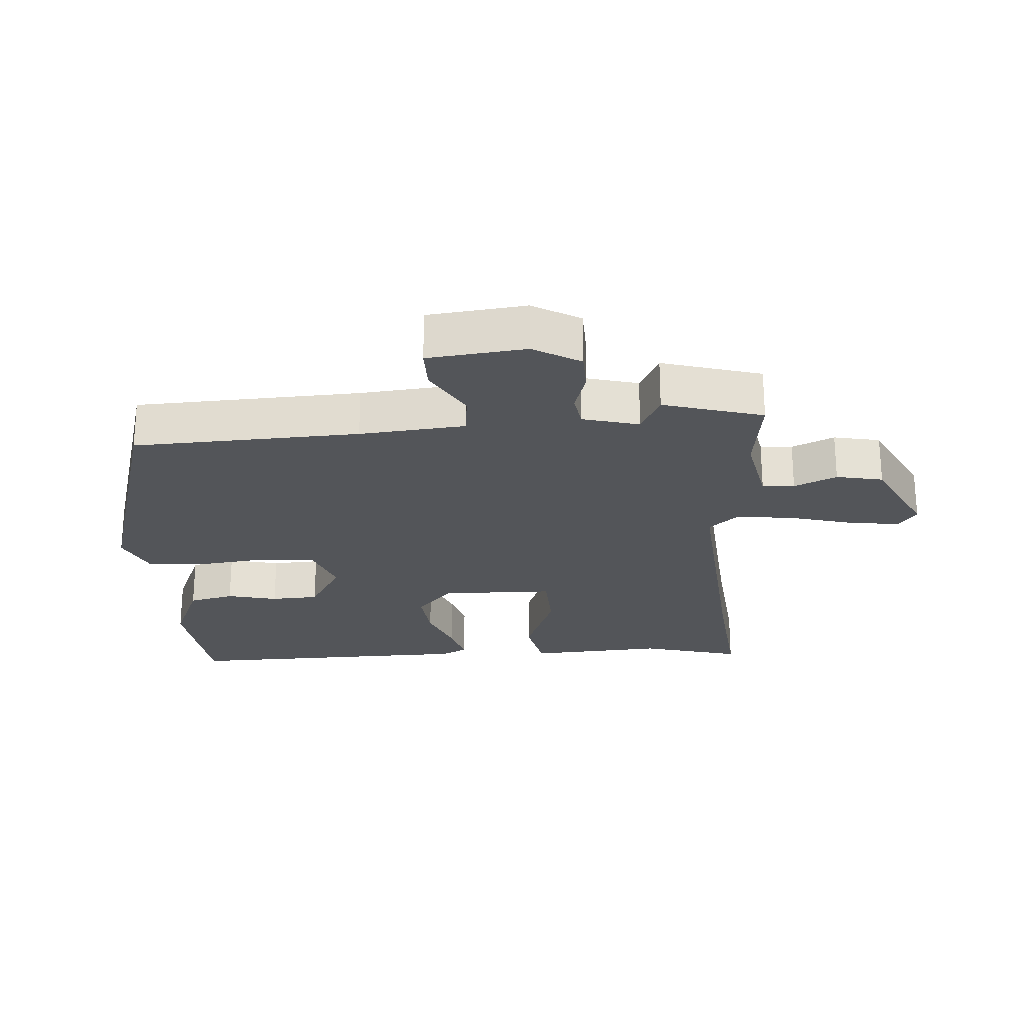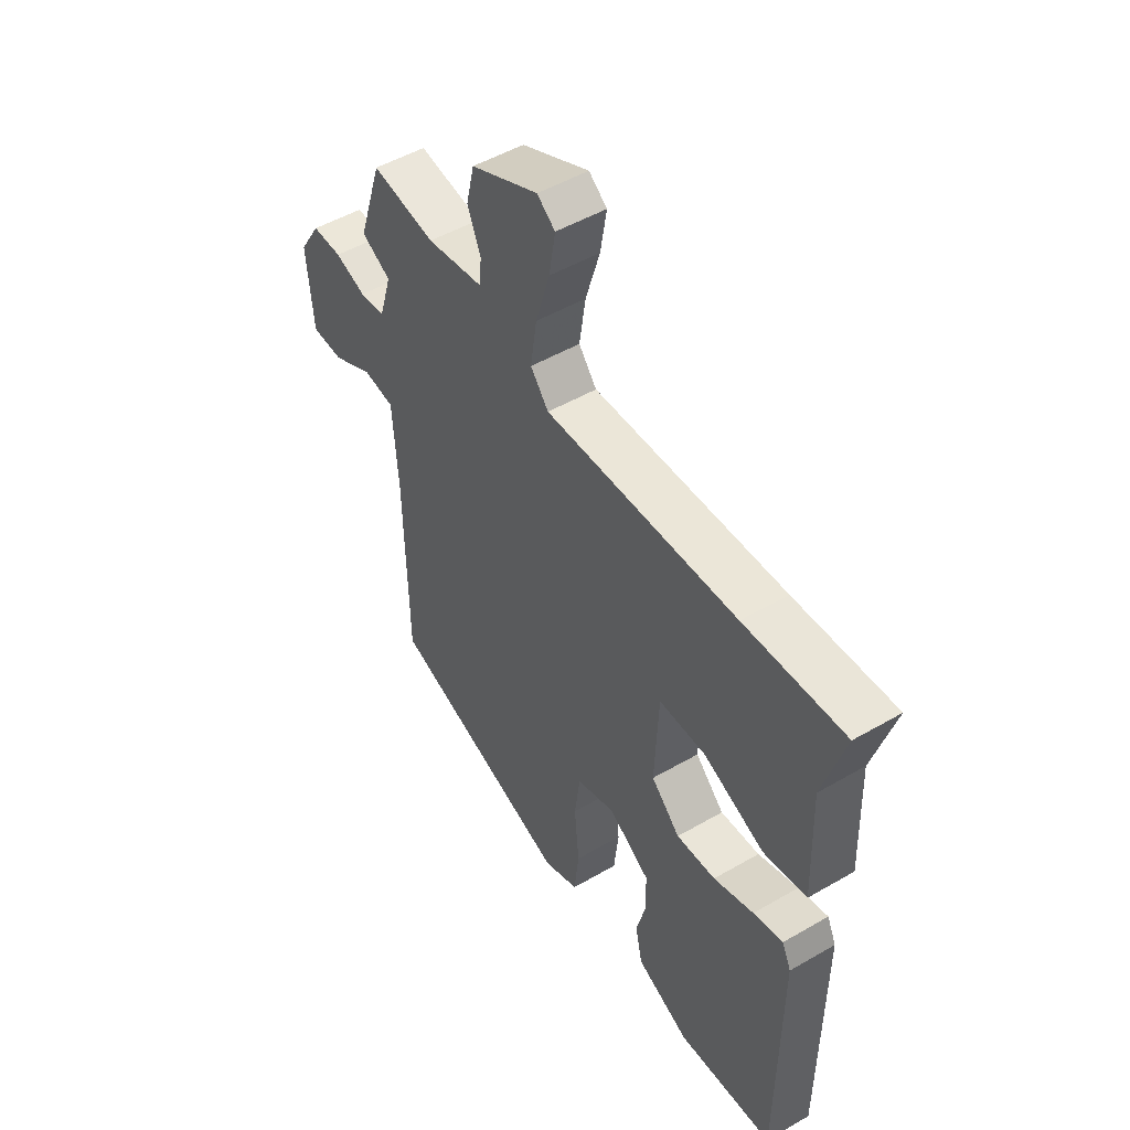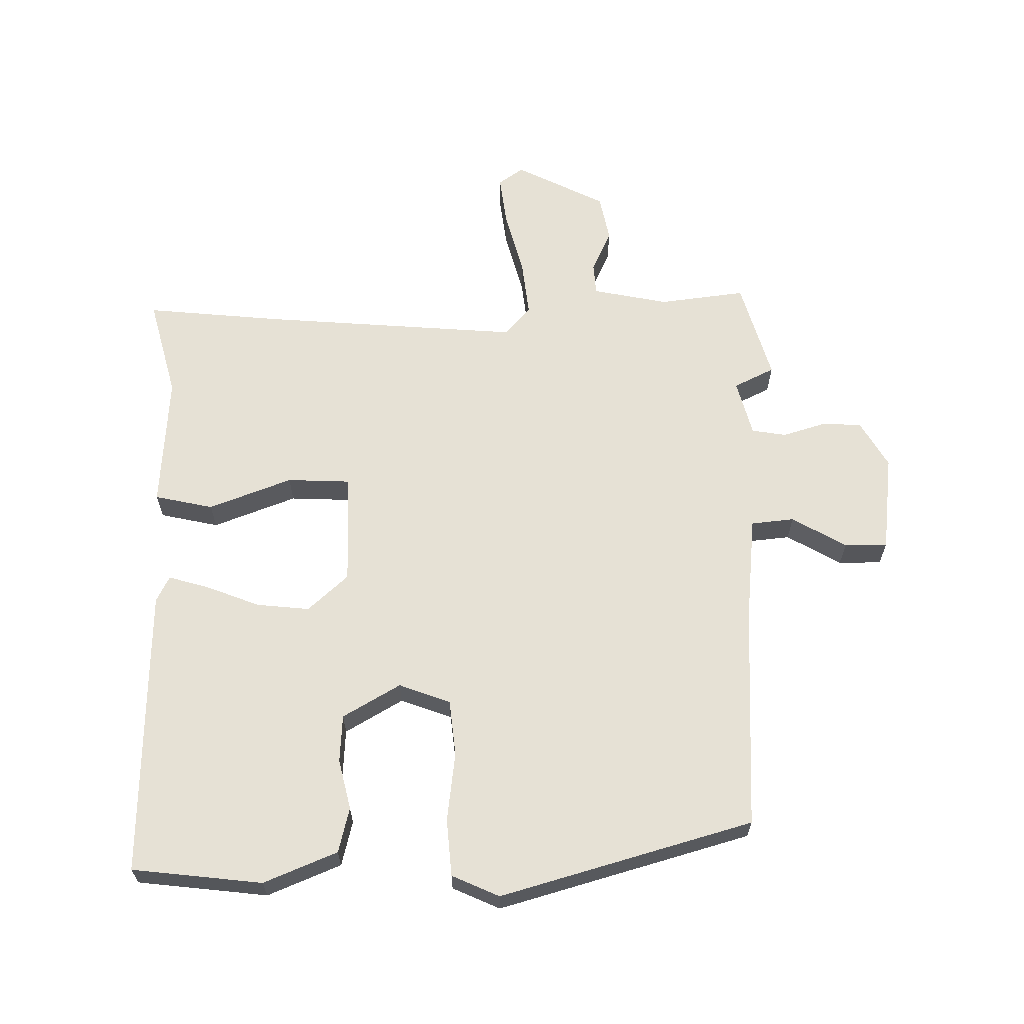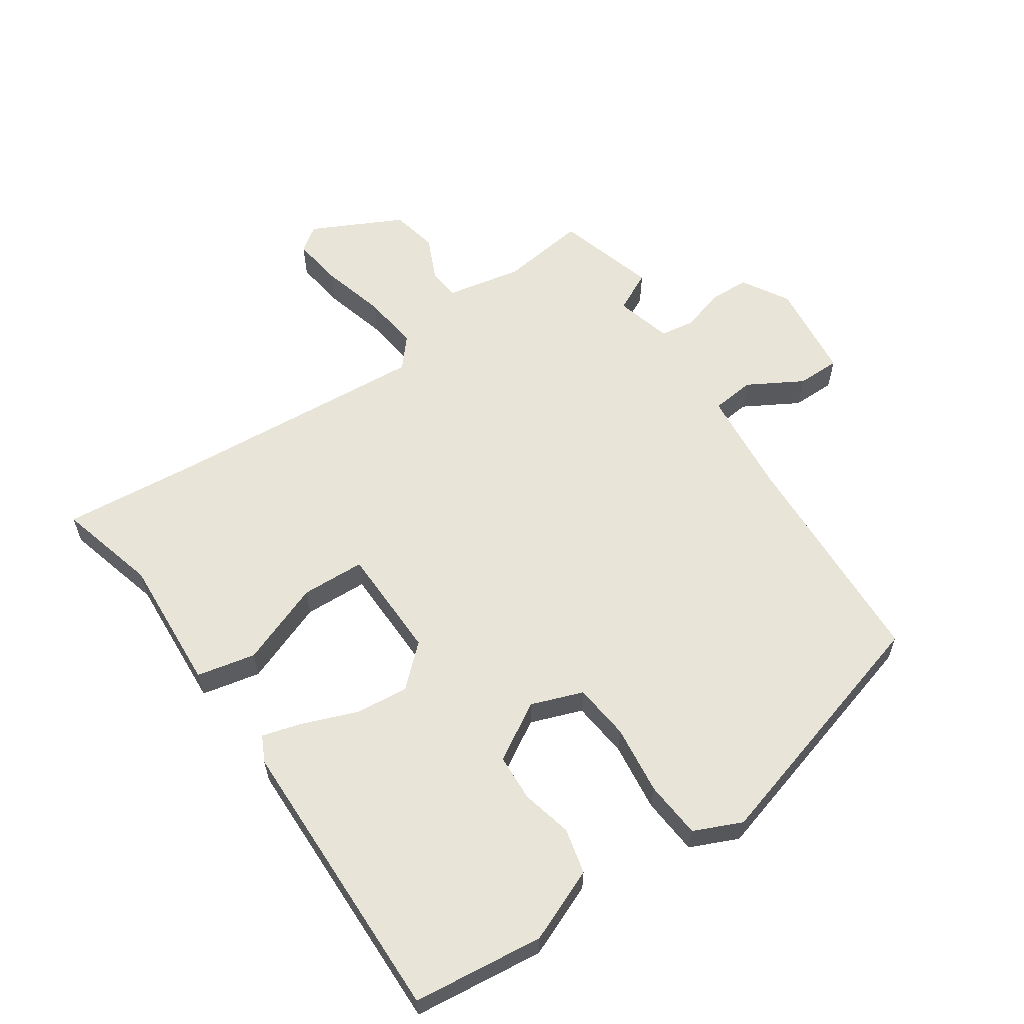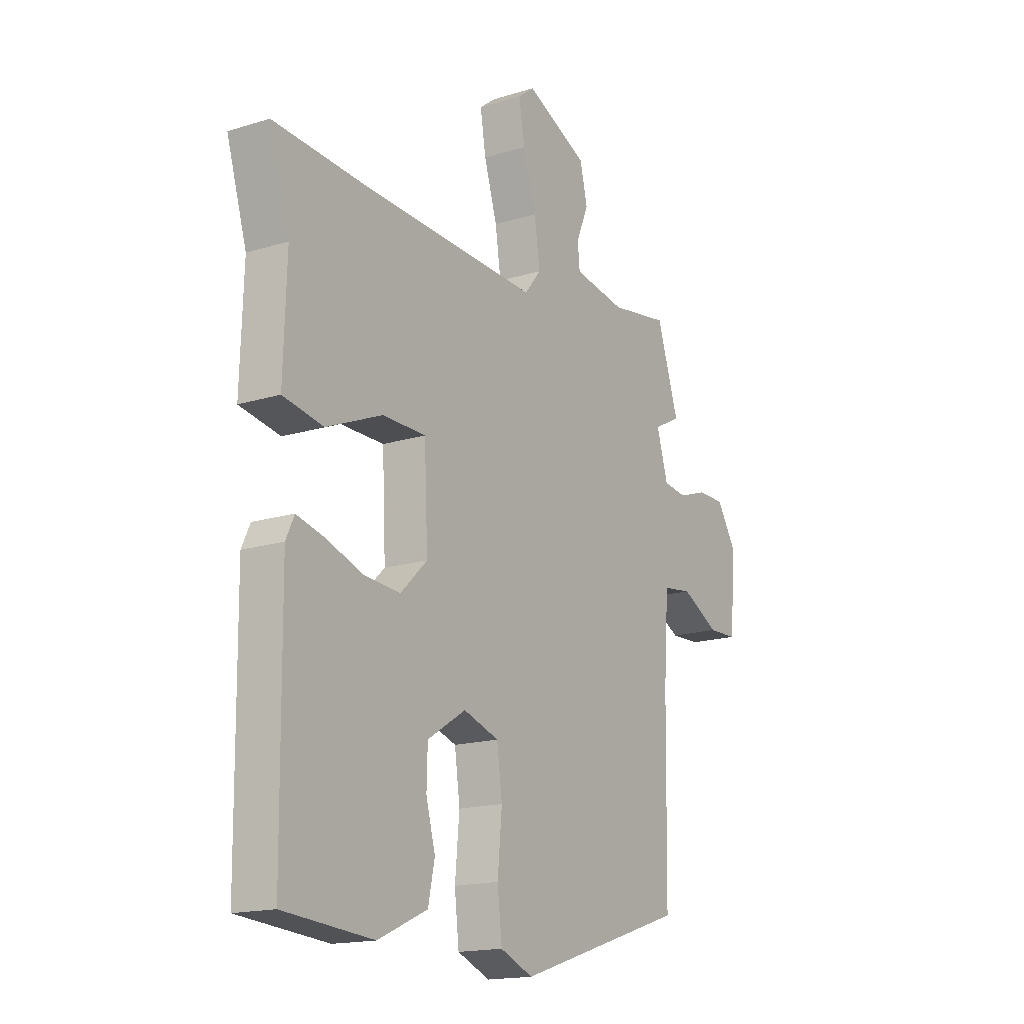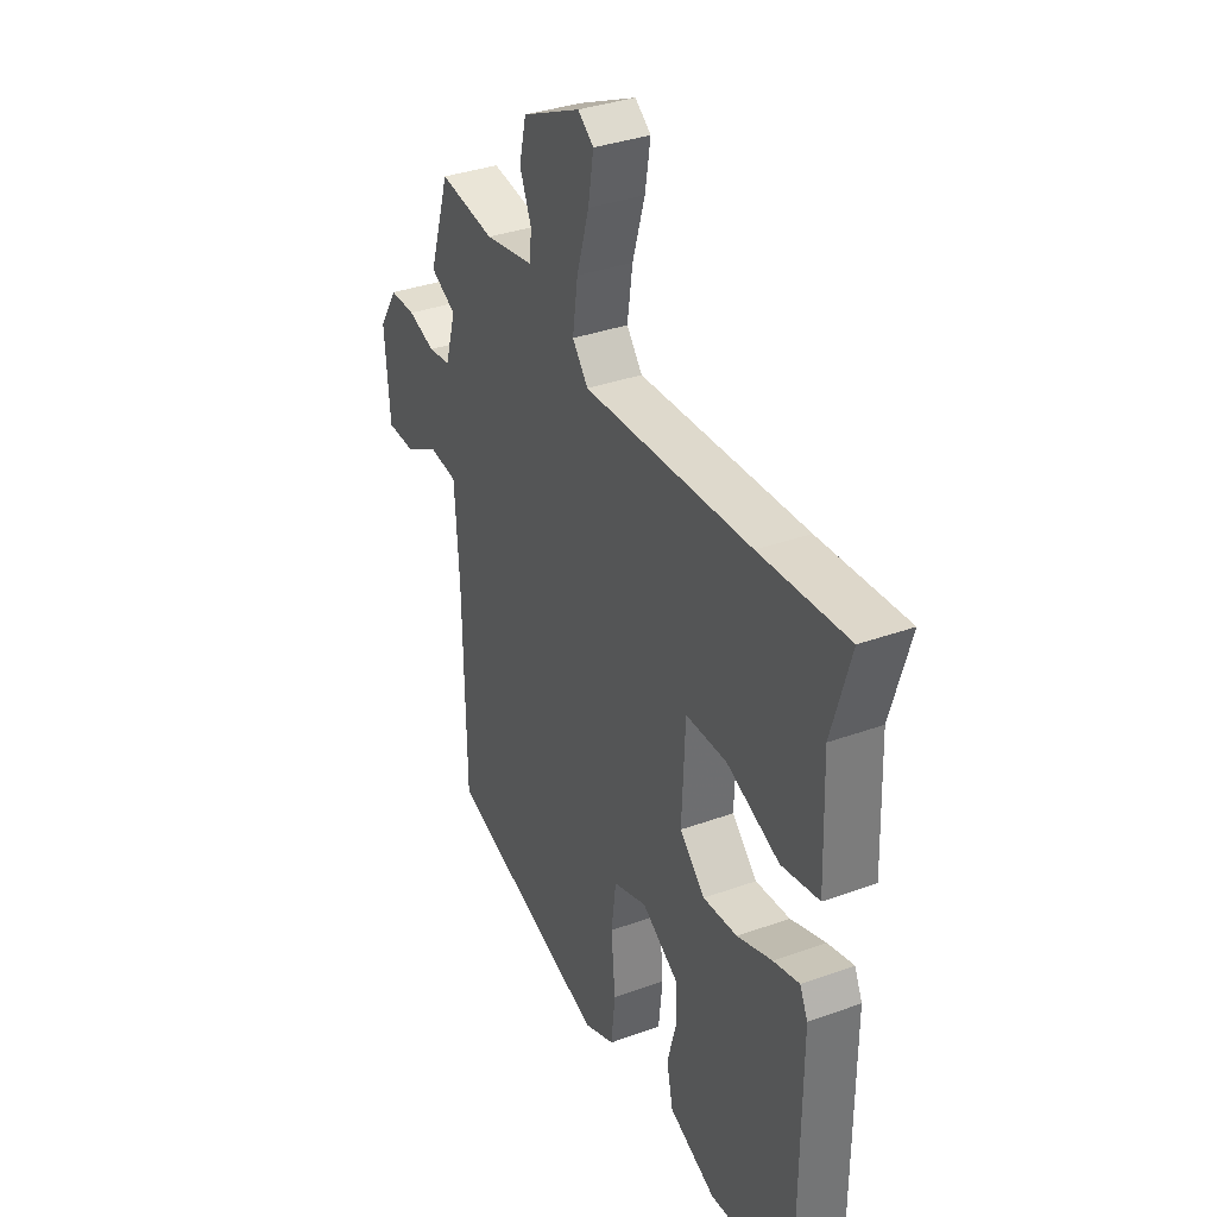
<metadata>
{"format":"obj","ext":"obj","renderer":"f3d","projection":"perspective","resolution":1024,"background":"white","views":[{"elev":-24.1,"azim":-84.4,"up":"+Y"},{"elev":50.1,"azim":57.4,"up":"+Z"},{"elev":64.1,"azim":-178.9,"up":"+Y"},{"elev":60.2,"azim":147.5,"up":"+Y"},{"elev":-16.5,"azim":122.5,"up":"+Z"},{"elev":34.8,"azim":64.1,"up":"+Z"}]}
</metadata>
<code>
v 0.487 0.07 -0.502
v 0.283 0.07 -0.519
v 0.17 0.07 -0.468
v 0.155 0.07 -0.397
v 0.176 0.07 -0.319
v 0.174 0.07 -0.245
v 0.086 0.07 -0.19
v 0.005 0.07 -0.217
v -0.007 0.07 -0.305
v 0.003 0.07 -0.413
v -0.007 0.07 -0.502
v -0.082 0.07 -0.533
v -0.472 0.07 -0.408
v -0.478 0.07 -0.056
v -0.489 0.07 0.109
v -0.556 0.07 0.118
v -0.642 0.07 0.072
v -0.709 0.07 0.074
v -0.722 0.07 0.227
v -0.677 0.07 0.299
v -0.614 0.07 0.299
v -0.549 0.07 0.277
v -0.495 0.07 0.284
v -0.469 0.07 0.371
v -0.531 0.07 0.404
v -0.481 0.07 0.558
v -0.347 0.07 0.537
v -0.228 0.07 0.557
v -0.223 0.07 0.607
v -0.251 0.07 0.674
v -0.234 0.07 0.746
v -0.092 0.07 0.812
v -0.054 0.07 0.783
v -0.067 0.07 0.704
v -0.097 0.07 0.605
v -0.11 0.07 0.517
v -0.072 0.07 0.47
v 0.334 0.07 0.489
v 0.546 0.07 0.503
v 0.5 0.07 0.349
v 0.507 0.07 0.139
v 0.415 0.07 0.122
v 0.287 0.07 0.175
v 0.188 0.07 0.174
v 0.18 0.07 -0.001
v 0.241 0.07 -0.06
v 0.324 0.07 -0.054
v 0.409 0.07 -0.024
v 0.472 0.07 -0.008
v 0.491 0.07 -0.049
v 0.487 0 -0.502
v 0.283 0 -0.519
v 0.17 0 -0.468
v 0.155 0 -0.397
v 0.176 0 -0.319
v 0.174 0 -0.245
v 0.086 0 -0.19
v 0.005 0 -0.217
v -0.007 0 -0.305
v 0.003 0 -0.413
v -0.007 0 -0.502
v -0.082 0 -0.533
v -0.472 0 -0.408
v -0.478 0 -0.056
v -0.489 0 0.109
v -0.556 0 0.118
v -0.642 0 0.072
v -0.709 0 0.074
v -0.722 0 0.227
v -0.677 0 0.299
v -0.614 0 0.299
v -0.549 0 0.277
v -0.495 0 0.284
v -0.469 0 0.371
v -0.531 0 0.404
v -0.481 0 0.558
v -0.347 0 0.537
v -0.228 0 0.557
v -0.223 0 0.607
v -0.251 0 0.674
v -0.234 0 0.746
v -0.092 0 0.812
v -0.054 0 0.783
v -0.067 0 0.704
v -0.097 0 0.605
v -0.11 0 0.517
v -0.072 0 0.47
v 0.334 0 0.489
v 0.546 0 0.503
v 0.5 0 0.349
v 0.507 0 0.139
v 0.415 0 0.122
v 0.287 0 0.175
v 0.188 0 0.174
v 0.18 0 -0.001
v 0.241 0 -0.06
v 0.324 0 -0.054
v 0.409 0 -0.024
v 0.472 0 -0.008
v 0.491 0 -0.049
f 47 48 49 50
f 46 47 50 1
f 45 46 1 2
f 40 41 42 43
f 38 39 40 43
f 37 38 43 44
f 32 33 34 35
f 32 35 36
f 29 30 31 32
f 28 29 32 36
f 27 28 36 37
f 24 25 26 27
f 23 24 27 37
f 19 20 21 22
f 19 22 23
f 16 17 18 19
f 15 16 19 23
f 14 15 23 37
f 9 10 11 12
f 8 9 12 13
f 2 3 4 5
f 45 2 5 6
f 14 37 44 45
f 8 13 14 45
f 7 8 45
f 6 7 45
f 100 99 98 97
f 51 100 97 96
f 52 51 96 95
f 93 92 91 90
f 93 90 89 88
f 94 93 88 87
f 85 84 83 82
f 86 85 82
f 82 81 80 79
f 86 82 79 78
f 87 86 78 77
f 77 76 75 74
f 87 77 74 73
f 72 71 70 69
f 73 72 69
f 69 68 67 66
f 73 69 66 65
f 87 73 65 64
f 62 61 60 59
f 63 62 59 58
f 55 54 53 52
f 56 55 52 95
f 95 94 87 64
f 95 64 63 58
f 95 58 57
f 95 57 56
f 1 51 52 2
f 2 52 53 3
f 3 53 54 4
f 4 54 55 5
f 5 55 56 6
f 6 56 57 7
f 7 57 58 8
f 8 58 59 9
f 9 59 60 10
f 10 60 61 11
f 11 61 62 12
f 12 62 63 13
f 13 63 64 14
f 14 64 65 15
f 15 65 66 16
f 16 66 67 17
f 17 67 68 18
f 18 68 69 19
f 19 69 70 20
f 20 70 71 21
f 21 71 72 22
f 22 72 73 23
f 23 73 74 24
f 24 74 75 25
f 25 75 76 26
f 26 76 77 27
f 27 77 78 28
f 28 78 79 29
f 29 79 80 30
f 30 80 81 31
f 31 81 82 32
f 32 82 83 33
f 33 83 84 34
f 34 84 85 35
f 35 85 86 36
f 36 86 87 37
f 37 87 88 38
f 38 88 89 39
f 39 89 90 40
f 40 90 91 41
f 41 91 92 42
f 42 92 93 43
f 43 93 94 44
f 44 94 95 45
f 45 95 96 46
f 46 96 97 47
f 47 97 98 48
f 48 98 99 49
f 49 99 100 50
f 50 100 51 1

</code>
